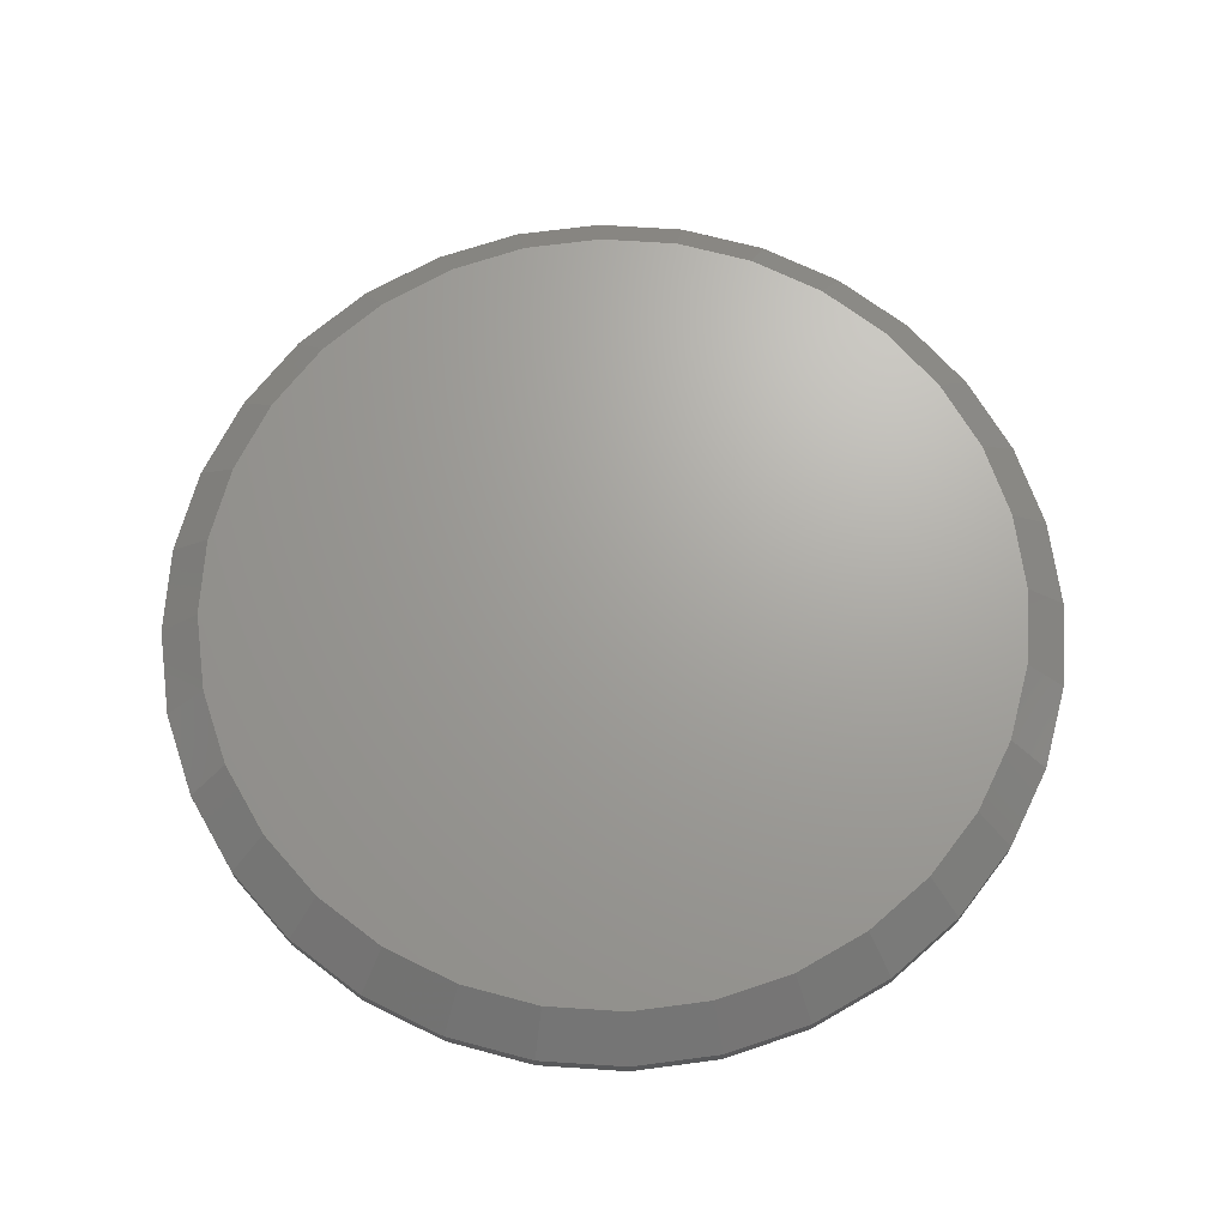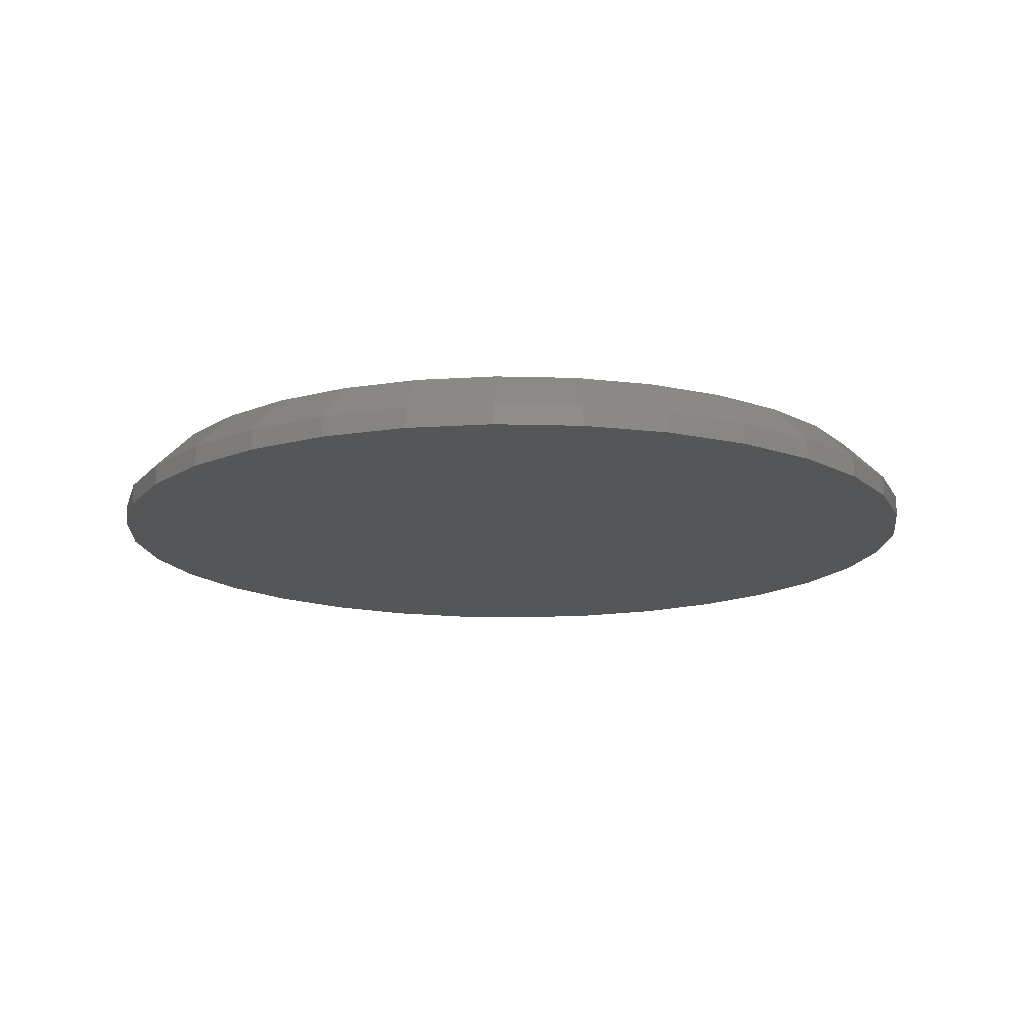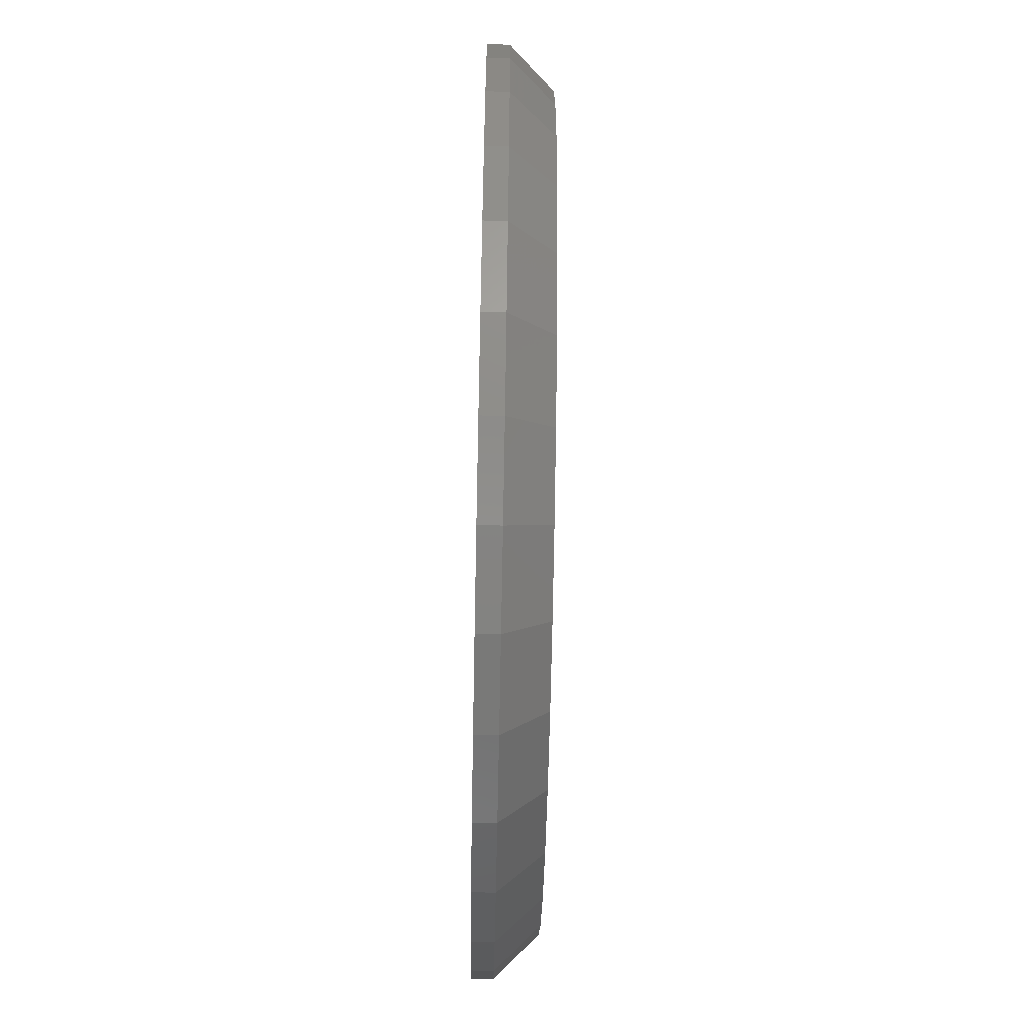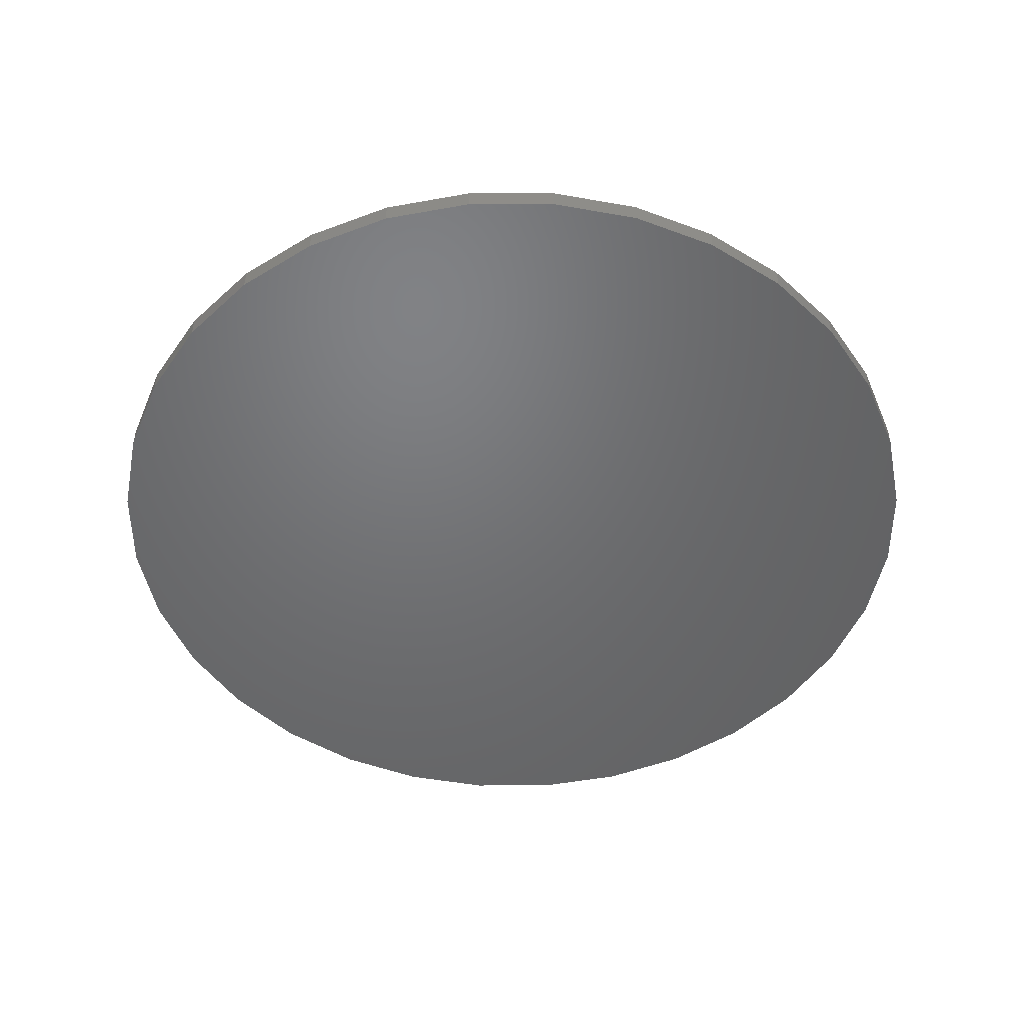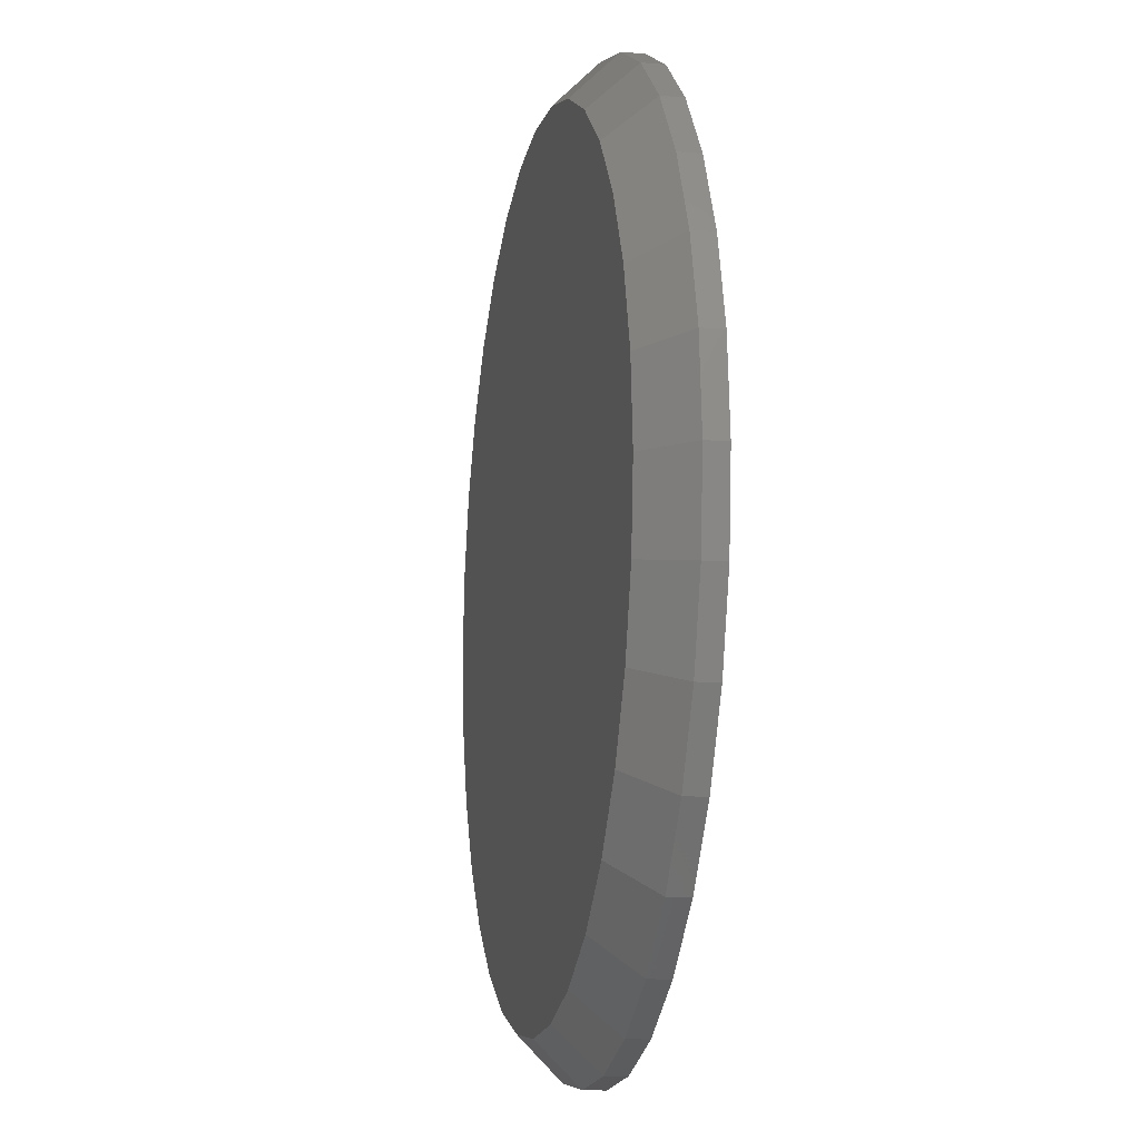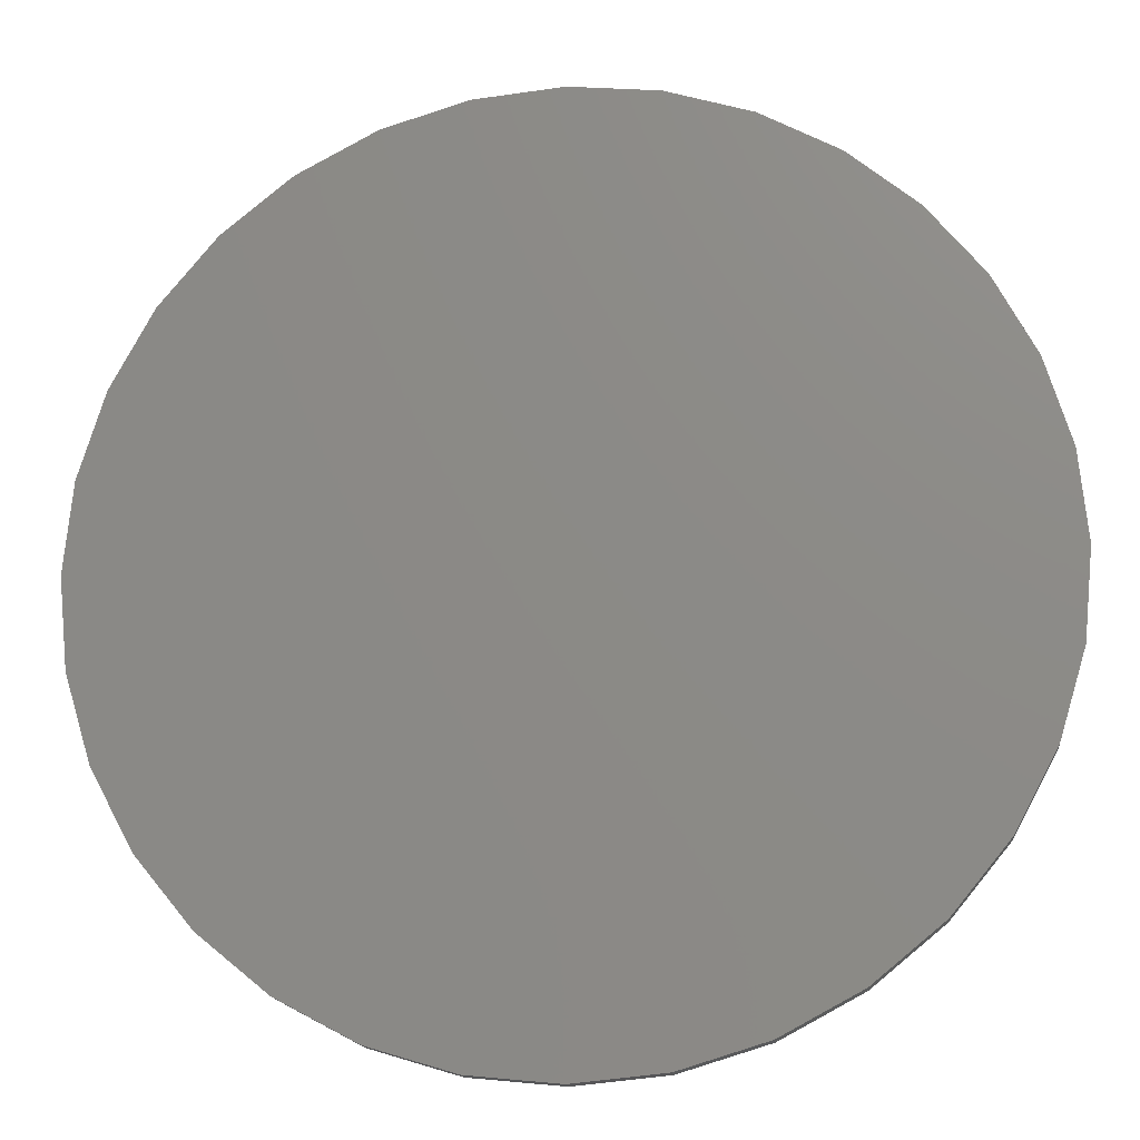
<metadata>
{"format":"stl","ext":"stl","renderer":"f3d","projection":"perspective","resolution":1024,"background":"white","views":[{"elev":68.2,"azim":-114.4,"up":"+Y"},{"elev":-15.0,"azim":-65.2,"up":"+Y"},{"elev":-66.1,"azim":88.9,"up":"+Z"},{"elev":-49.4,"azim":39.5,"up":"+Y"},{"elev":-12.4,"azim":-101.0,"up":"+Z"},{"elev":-16.0,"azim":6.3,"up":"+Z"}]}
</metadata>
<code>
# stl→obj: 96 verts, 188 faces
v 0.007895 8.414e-17 0.6007
v 0.1251 9.715e-17 0.5891
v -0.1093 7.113e-17 0.5891
v 0.007895 8.414e-17 -0.6007
v -0.1093 7.113e-17 -0.5891
v 0.1251 9.715e-17 -0.5891
v -0.222 5.862e-17 -0.5549
v 0.2378 1.097e-16 -0.5549
v -0.3258 4.709e-17 -0.4994
v 0.3416 1.212e-16 -0.4994
v -0.4168 3.699e-17 -0.4247
v 0.4326 1.313e-16 -0.4247
v -0.4915 2.87e-17 -0.3337
v 0.5073 1.396e-16 -0.3337
v -0.547 2.253e-17 -0.2299
v 0.5628 1.458e-16 -0.2299
v -0.5812 1.874e-17 -0.1172
v 0.597 1.495e-16 -0.1172
v -0.5928 1.746e-17 9.737e-17
v 0.6086 1.508e-16 -1.969e-16
v -0.5812 1.874e-17 0.1172
v 0.597 1.495e-16 0.1172
v -0.547 2.253e-17 0.2299
v 0.5628 1.458e-16 0.2299
v -0.4915 2.87e-17 0.3337
v 0.5073 1.396e-16 0.3337
v -0.4168 3.699e-17 0.4247
v 0.4326 1.313e-16 0.4247
v -0.3258 4.709e-17 0.4994
v 0.3416 1.212e-16 0.4994
v -0.222 5.862e-17 0.5549
v 0.2378 1.097e-16 0.5549
v 0.6711 -0.0625 -1.427e-15
v 0.6711 -0.09375 -8.701e-17
v 0.6583 -0.0625 -0.1294
v 0.6583 -0.09375 -0.1294
v 0.6206 -0.0625 -0.2538
v 0.6206 -0.09375 -0.2538
v 0.5593 -0.0625 -0.3684
v 0.5593 -0.09375 -0.3684
v 0.4768 -0.0625 -0.4689
v 0.4768 -0.09375 -0.4689
v 0.3763 -0.0625 -0.5514
v 0.3763 -0.09375 -0.5514
v 0.2617 -0.0625 -0.6127
v 0.2617 -0.09375 -0.6127
v 0.1373 -0.0625 -0.6504
v 0.1373 -0.09375 -0.6504
v 0.007895 -0.0625 -0.6632
v 0.007895 -0.09375 -0.6632
v -0.1215 -0.0625 -0.6504
v -0.1215 -0.09375 -0.6504
v -0.2459 -0.0625 -0.6127
v -0.2459 -0.09375 -0.6127
v -0.3605 -0.0625 -0.5514
v -0.3605 -0.09375 -0.5514
v -0.461 -0.0625 -0.4689
v -0.461 -0.09375 -0.4689
v -0.5435 -0.0625 -0.3684
v -0.5435 -0.09375 -0.3684
v -0.6048 -0.0625 -0.2538
v -0.6048 -0.09375 -0.2538
v -0.6425 -0.0625 -0.1294
v -0.6425 -0.09375 -0.1294
v -0.6553 -0.0625 7.541e-17
v -0.6553 -0.09375 7.541e-17
v -0.6425 -0.0625 0.1294
v -0.6425 -0.09375 0.1294
v -0.6048 -0.0625 0.2538
v -0.6048 -0.09375 0.2538
v -0.5435 -0.0625 0.3684
v -0.5435 -0.09375 0.3684
v -0.461 -0.0625 0.4689
v -0.461 -0.09375 0.4689
v -0.3605 -0.0625 0.5514
v -0.3605 -0.09375 0.5514
v -0.2459 -0.0625 0.6127
v -0.2459 -0.09375 0.6127
v -0.1215 -0.0625 0.6504
v -0.1215 -0.09375 0.6504
v 0.007895 -0.0625 0.6632
v 0.007895 -0.09375 0.6632
v 0.1373 -0.0625 0.6504
v 0.1373 -0.09375 0.6504
v 0.2617 -0.0625 0.6127
v 0.2617 -0.09375 0.6127
v 0.3763 -0.0625 0.5514
v 0.3763 -0.09375 0.5514
v 0.4768 -0.0625 0.4689
v 0.4768 -0.09375 0.4689
v 0.5593 -0.0625 0.3684
v 0.5593 -0.09375 0.3684
v 0.6206 -0.0625 0.2538
v 0.6206 -0.09375 0.2538
v 0.6583 -0.0625 0.1294
v 0.6583 -0.09375 0.1294
f 1 2 3
f 4 5 6
f 6 5 7
f 6 7 8
f 8 7 9
f 8 9 10
f 10 9 11
f 10 11 12
f 12 11 13
f 12 13 14
f 14 13 15
f 14 15 16
f 16 15 17
f 16 17 18
f 18 17 19
f 18 19 20
f 20 19 21
f 20 21 22
f 22 21 23
f 22 23 24
f 24 23 25
f 24 25 26
f 26 25 27
f 26 27 28
f 28 27 29
f 28 29 30
f 30 29 31
f 30 31 32
f 32 31 3
f 32 3 2
f 33 34 35
f 35 34 36
f 35 36 37
f 37 36 38
f 37 38 39
f 39 38 40
f 39 40 41
f 41 40 42
f 41 42 43
f 43 42 44
f 43 44 45
f 45 44 46
f 45 46 47
f 47 46 48
f 47 48 49
f 49 48 50
f 49 50 51
f 51 50 52
f 51 52 53
f 53 52 54
f 53 54 55
f 55 54 56
f 55 56 57
f 57 56 58
f 57 58 59
f 59 58 60
f 59 60 61
f 61 60 62
f 61 62 63
f 63 62 64
f 63 64 65
f 65 64 66
f 65 66 67
f 67 66 68
f 67 68 69
f 69 68 70
f 69 70 71
f 71 70 72
f 71 72 73
f 73 72 74
f 73 74 75
f 75 74 76
f 75 76 77
f 77 76 78
f 77 78 79
f 79 78 80
f 79 80 81
f 81 80 82
f 81 82 83
f 83 82 84
f 83 84 85
f 85 84 86
f 85 86 87
f 87 86 88
f 87 88 89
f 89 88 90
f 89 90 91
f 91 90 92
f 91 92 93
f 93 92 94
f 93 94 95
f 95 94 96
f 95 96 33
f 33 96 34
f 49 5 4
f 4 47 49
f 9 55 11
f 11 55 57
f 11 57 13
f 13 57 59
f 13 59 15
f 15 59 61
f 15 61 17
f 17 61 63
f 17 63 19
f 19 63 65
f 43 10 41
f 41 10 12
f 41 12 39
f 39 12 14
f 39 14 37
f 37 14 16
f 37 16 35
f 35 16 18
f 35 18 33
f 33 18 20
f 55 9 53
f 53 9 7
f 53 7 51
f 51 7 5
f 51 5 49
f 10 43 8
f 8 43 45
f 8 45 6
f 6 45 47
f 6 47 4
f 81 2 1
f 1 79 81
f 30 87 28
f 28 87 89
f 28 89 26
f 26 89 91
f 26 91 24
f 24 91 93
f 24 93 22
f 22 93 95
f 22 95 20
f 20 95 33
f 75 29 73
f 73 29 27
f 73 27 71
f 71 27 25
f 71 25 69
f 69 25 23
f 69 23 67
f 67 23 21
f 67 21 65
f 65 21 19
f 87 30 85
f 85 30 32
f 85 32 83
f 83 32 2
f 83 2 81
f 29 75 31
f 31 75 77
f 31 77 3
f 3 77 79
f 3 79 1
f 80 84 82
f 84 80 86
f 86 80 78
f 86 78 88
f 88 78 76
f 88 76 90
f 90 76 74
f 90 74 92
f 92 74 72
f 92 72 94
f 94 72 70
f 94 70 96
f 96 70 68
f 96 68 34
f 34 68 66
f 34 66 36
f 36 66 64
f 36 64 38
f 38 64 62
f 38 62 40
f 40 62 60
f 40 60 42
f 42 60 58
f 42 58 44
f 44 58 56
f 44 56 46
f 46 56 54
f 46 54 48
f 48 54 52
f 48 52 50

</code>
